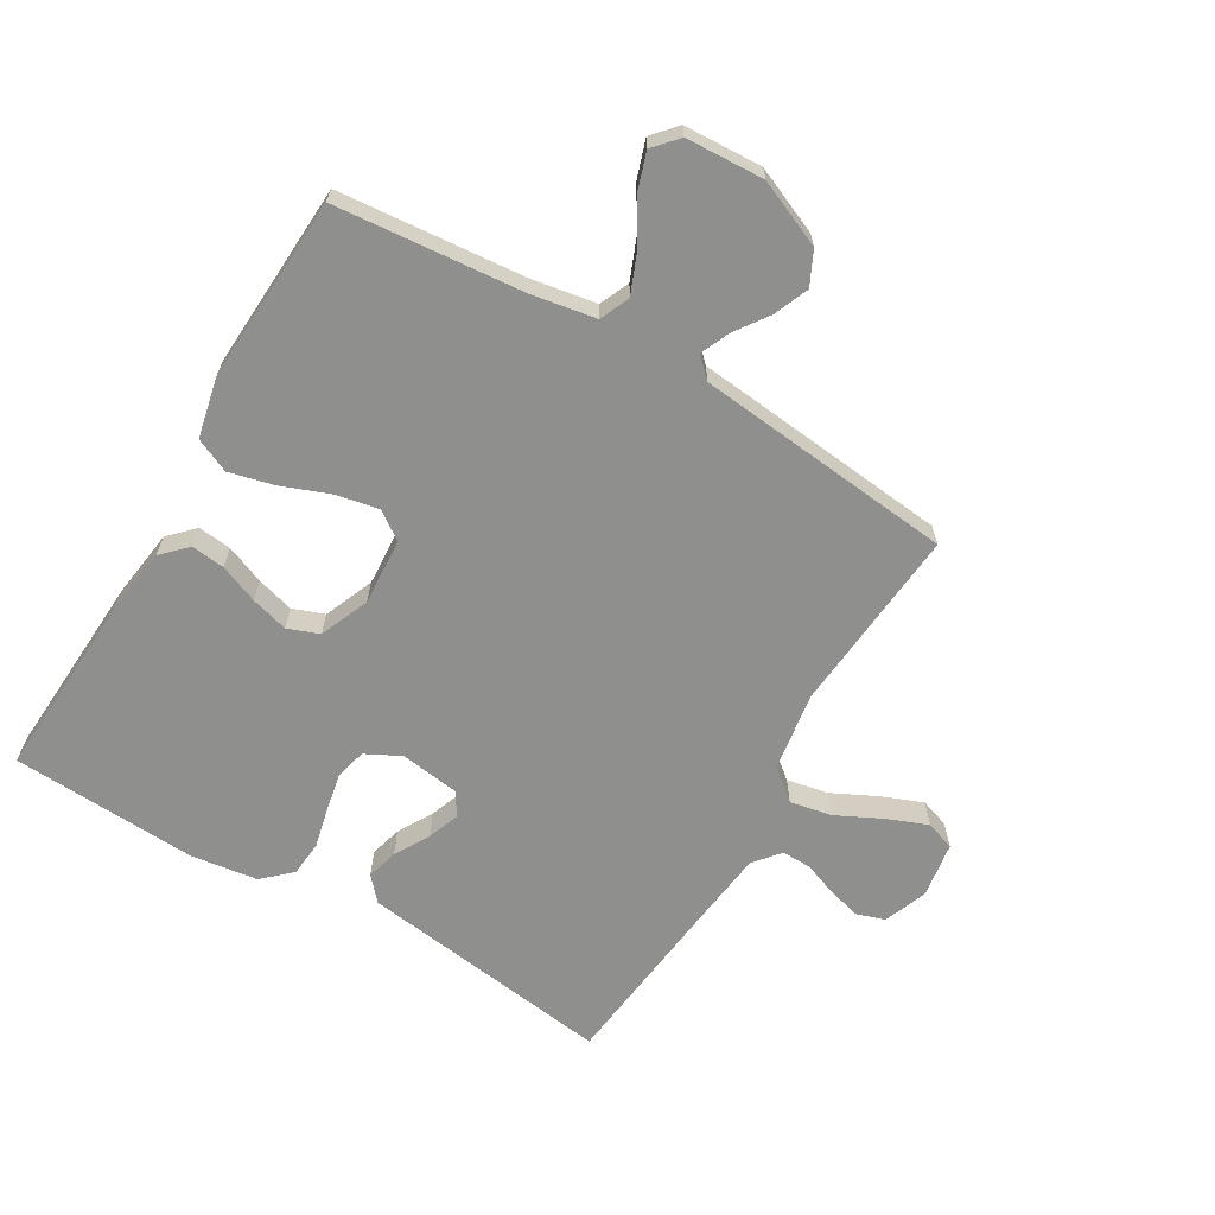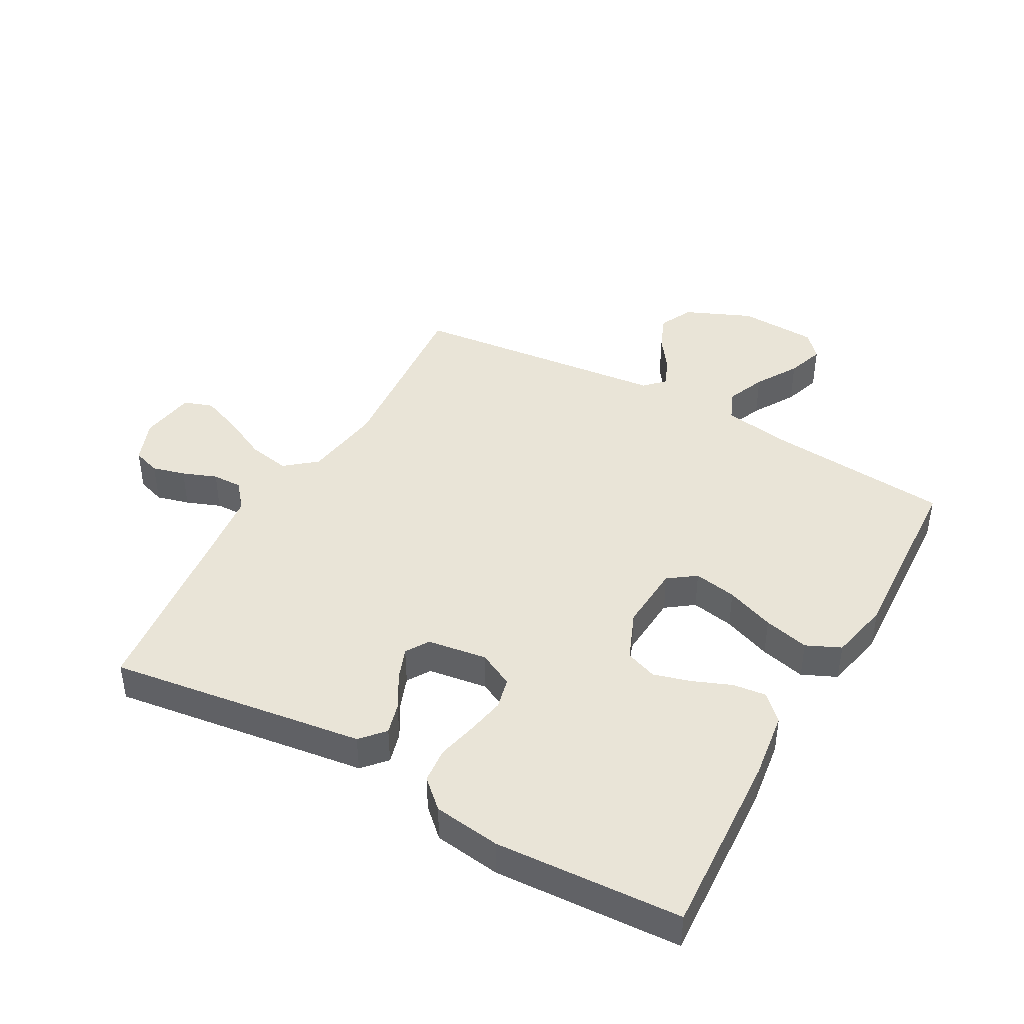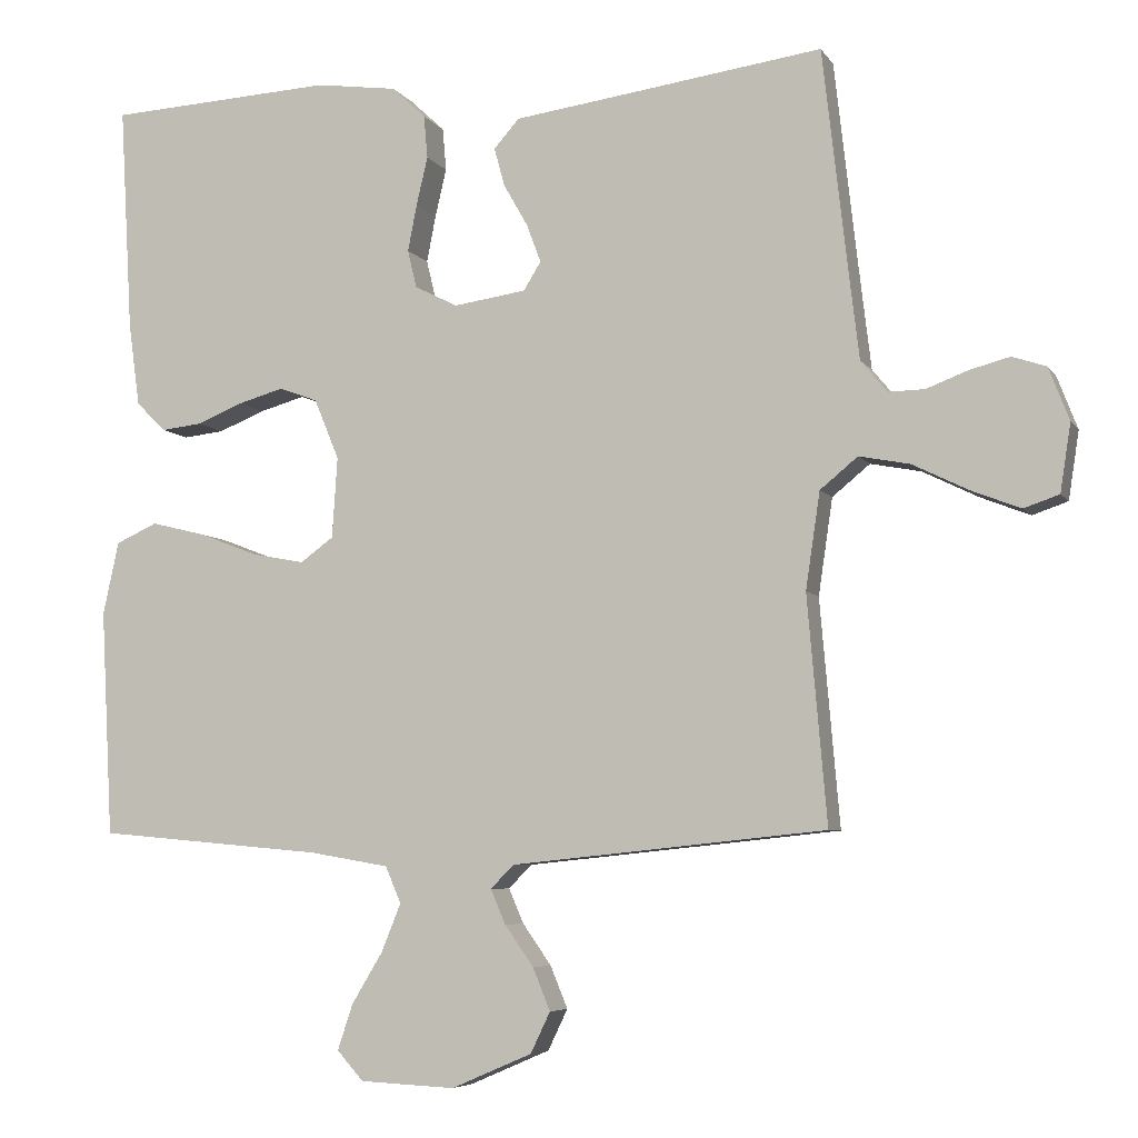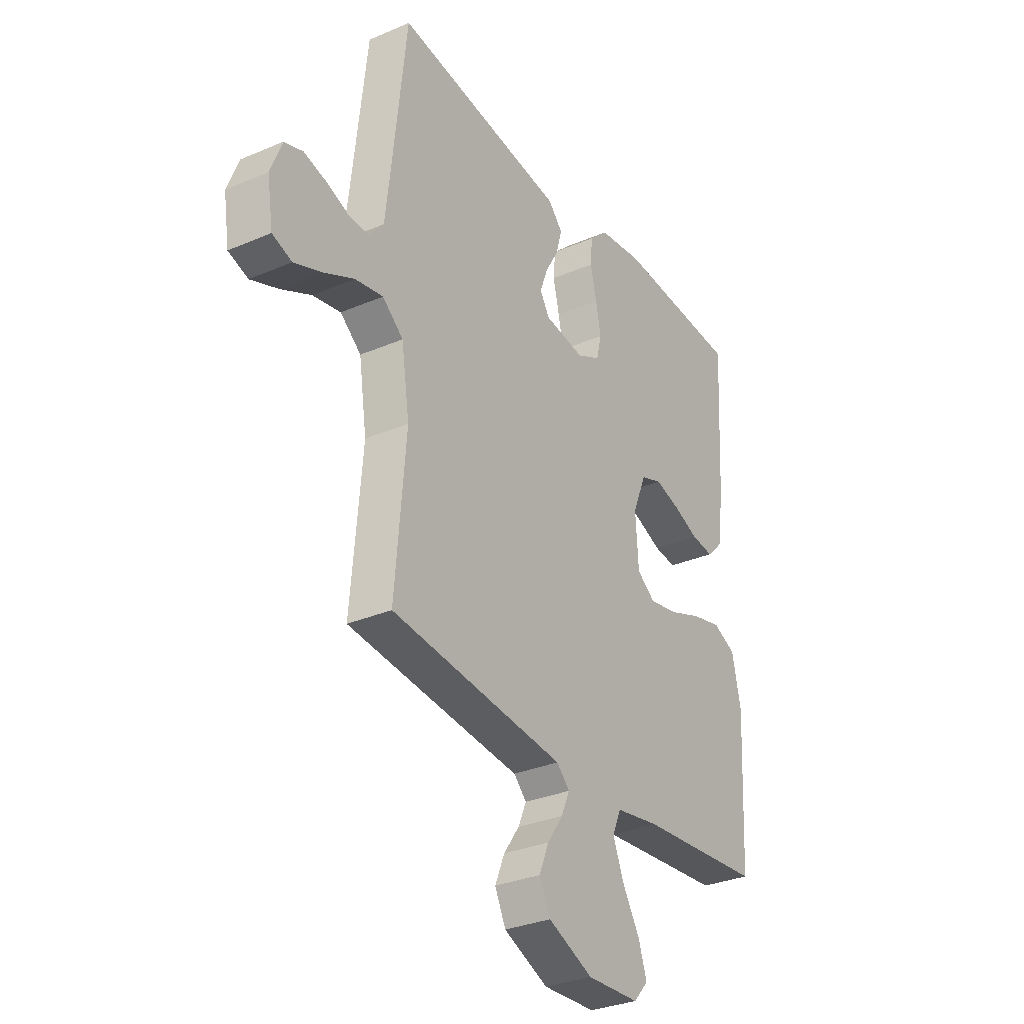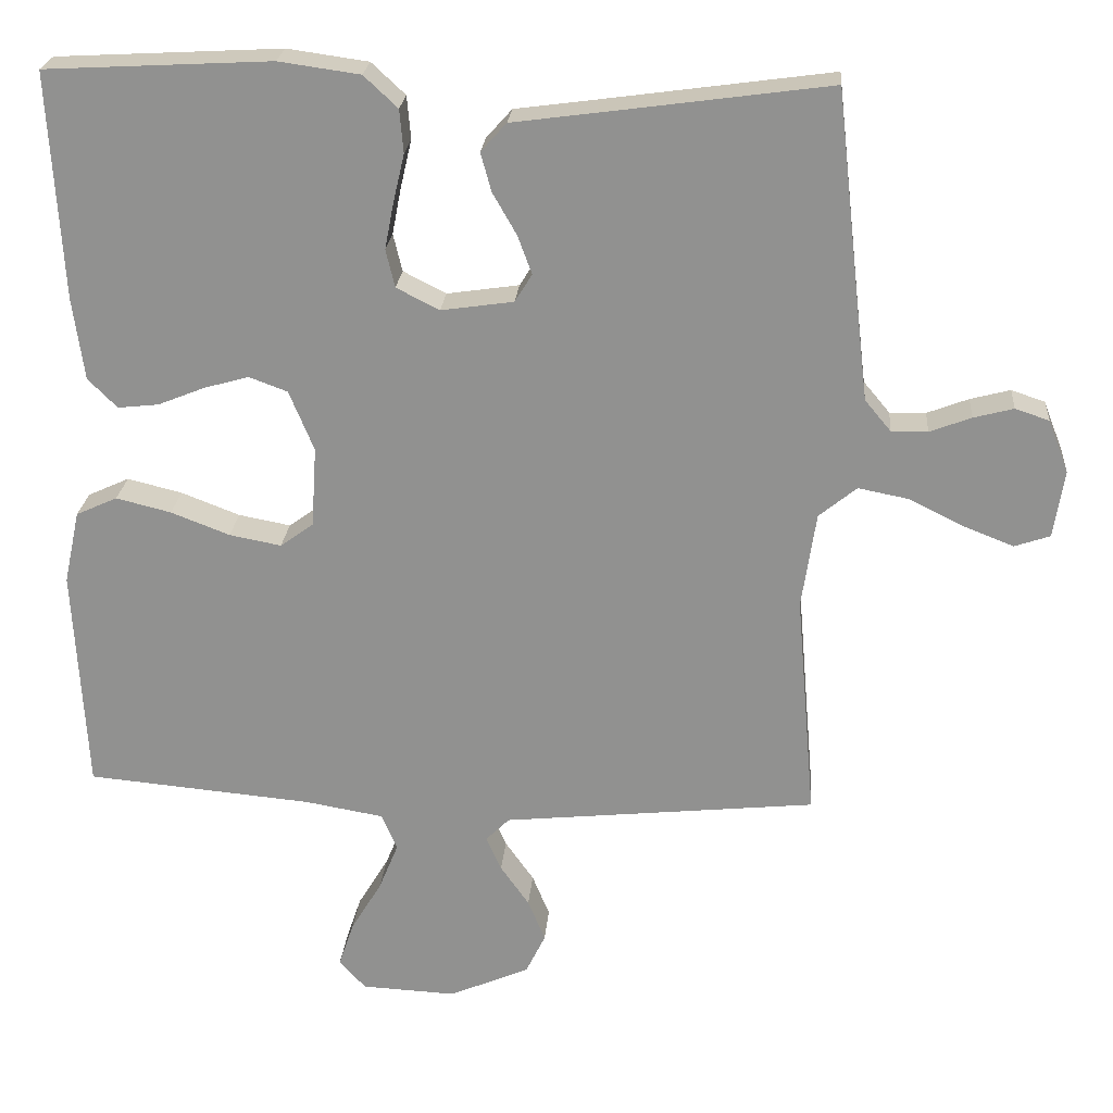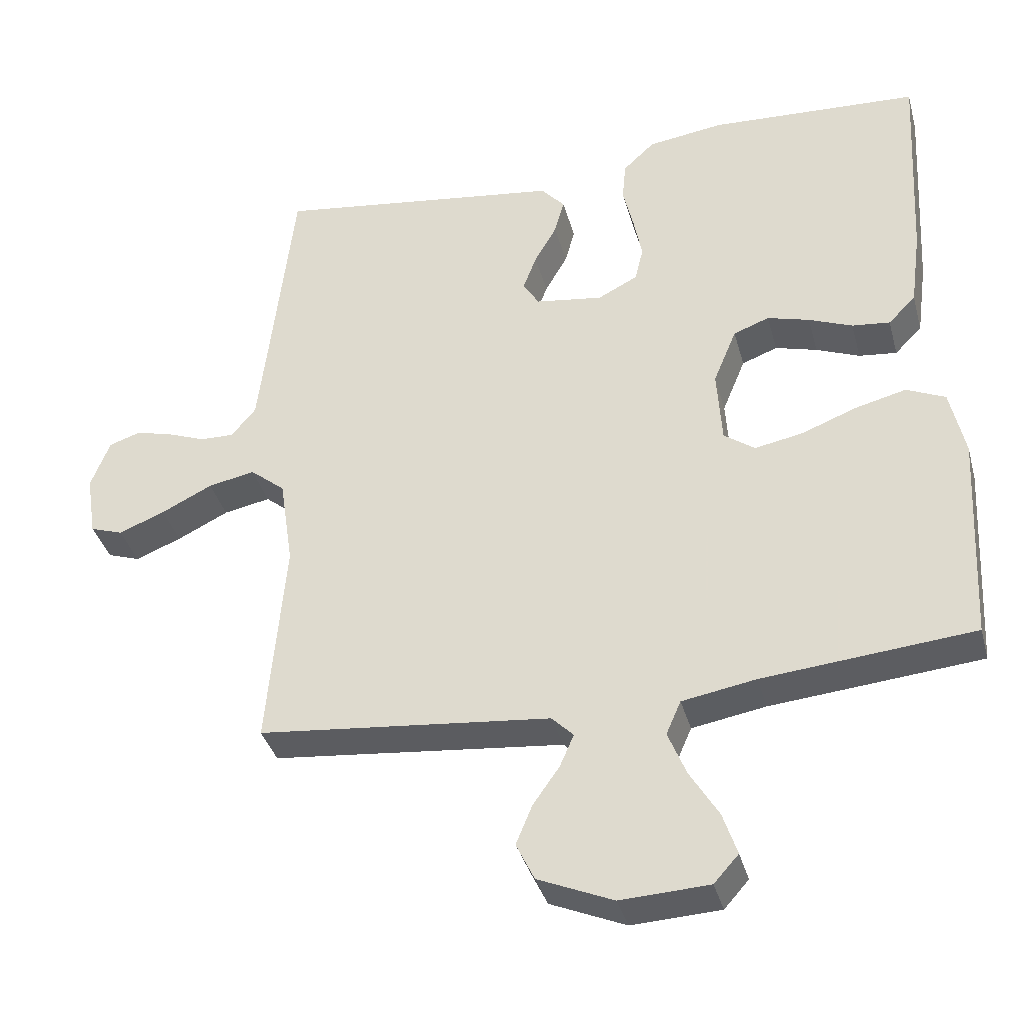
<metadata>
{"format":"obj","ext":"obj","renderer":"f3d","projection":"perspective","resolution":1024,"background":"white","views":[{"elev":-65.3,"azim":149.5,"up":"+Y"},{"elev":43.0,"azim":29.1,"up":"+Y"},{"elev":-6.1,"azim":-161.5,"up":"+Z"},{"elev":-31.5,"azim":-58.7,"up":"+Z"},{"elev":23.4,"azim":-175.3,"up":"+Z"},{"elev":-36.9,"azim":14.8,"up":"+Z"}]}
</metadata>
<code>
v -0.5 0.07 0.5
v -0.2 0.07 0.459
v -0.088 0.07 0.444
v -0.054 0.07 0.406
v -0.068 0.07 0.355
v -0.1 0.07 0.299
v -0.119 0.07 0.248
v -0.096 0.07 0.211
v 0 0.07 0.197
v 0.057 0.07 0.226
v 0.069 0.07 0.276
v 0.057 0.07 0.338
v 0.042 0.07 0.402
v 0.047 0.07 0.459
v 0.092 0.07 0.501
v 0.2 0.07 0.516
v 0.5 0.07 0.5
v 0.483 0.07 0.2
v 0.468 0.07 0.09
v 0.429 0.07 0.051
v 0.375 0.07 0.057
v 0.313 0.07 0.082
v 0.253 0.07 0.099
v 0.202 0.07 0.08
v 0.169 0.07 0
v 0.176 0.07 -0.107
v 0.22 0.07 -0.139
v 0.289 0.07 -0.126
v 0.367 0.07 -0.096
v 0.44 0.07 -0.078
v 0.495 0.07 -0.103
v 0.516 0.07 -0.2
v 0.5 0.07 -0.5
v 0.2 0.07 -0.527
v 0.095 0.07 -0.545
v 0.074 0.07 -0.593
v 0.1 0.07 -0.657
v 0.141 0.07 -0.725
v 0.161 0.07 -0.785
v 0.126 0.07 -0.824
v 0 0.07 -0.83
v -0.107 0.07 -0.784
v -0.133 0.07 -0.73
v -0.11 0.07 -0.674
v -0.072 0.07 -0.62
v -0.052 0.07 -0.574
v -0.083 0.07 -0.543
v -0.2 0.07 -0.531
v -0.5 0.07 -0.5
v -0.474 0.07 -0.2
v -0.493 0.07 -0.072
v -0.543 0.07 -0.031
v -0.61 0.07 -0.044
v -0.683 0.07 -0.08
v -0.749 0.07 -0.106
v -0.796 0.07 -0.09
v -0.81 0.07 0
v -0.783 0.07 0.07
v -0.738 0.07 0.085
v -0.685 0.07 0.071
v -0.63 0.07 0.05
v -0.582 0.07 0.049
v -0.547 0.07 0.091
v -0.534 0.07 0.2
v -0.5 0 0.5
v -0.2 0 0.459
v -0.088 0 0.444
v -0.054 0 0.406
v -0.068 0 0.355
v -0.1 0 0.299
v -0.119 0 0.248
v -0.096 0 0.211
v 0 0 0.197
v 0.057 0 0.226
v 0.069 0 0.276
v 0.057 0 0.338
v 0.042 0 0.402
v 0.047 0 0.459
v 0.092 0 0.501
v 0.2 0 0.516
v 0.5 0 0.5
v 0.483 0 0.2
v 0.468 0 0.09
v 0.429 0 0.051
v 0.375 0 0.057
v 0.313 0 0.082
v 0.253 0 0.099
v 0.202 0 0.08
v 0.169 0 0
v 0.176 0 -0.107
v 0.22 0 -0.139
v 0.289 0 -0.126
v 0.367 0 -0.096
v 0.44 0 -0.078
v 0.495 0 -0.103
v 0.516 0 -0.2
v 0.5 0 -0.5
v 0.2 0 -0.527
v 0.095 0 -0.545
v 0.074 0 -0.593
v 0.1 0 -0.657
v 0.141 0 -0.725
v 0.161 0 -0.785
v 0.126 0 -0.824
v 0 0 -0.83
v -0.107 0 -0.784
v -0.133 0 -0.73
v -0.11 0 -0.674
v -0.072 0 -0.62
v -0.052 0 -0.574
v -0.083 0 -0.543
v -0.2 0 -0.531
v -0.5 0 -0.5
v -0.474 0 -0.2
v -0.493 0 -0.072
v -0.543 0 -0.031
v -0.61 0 -0.044
v -0.683 0 -0.08
v -0.749 0 -0.106
v -0.796 0 -0.09
v -0.81 0 0
v -0.783 0 0.07
v -0.738 0 0.085
v -0.685 0 0.071
v -0.63 0 0.05
v -0.582 0 0.049
v -0.547 0 0.091
v -0.534 0 0.2
f 58 59 60 61
f 56 57 58 61
f 56 61 62
f 53 54 55 56
f 53 56 62
f 52 53 62 63
f 47 48 49 50
f 47 50 51
f 46 47 51
f 42 43 44 45
f 42 45 46
f 41 42 46
f 40 41 46
f 37 38 39 40
f 36 37 40 46
f 35 36 46 51
f 31 32 33 34
f 28 29 30 31
f 27 28 31 34
f 26 27 34 35
f 19 20 21 22
f 19 22 23
f 18 19 23
f 17 18 23 24
f 15 16 17 24
f 12 13 14 15
f 11 12 15 24
f 3 4 5 6
f 2 3 6 7
f 64 1 2 7
f 63 64 7 8
f 52 63 8 9
f 51 52 9
f 25 26 35 51
f 25 51 9 10
f 10 11 24 25
f 125 124 123 122
f 125 122 121 120
f 126 125 120
f 120 119 118 117
f 126 120 117
f 127 126 117 116
f 114 113 112 111
f 115 114 111
f 115 111 110
f 109 108 107 106
f 110 109 106
f 110 106 105
f 110 105 104
f 104 103 102 101
f 110 104 101 100
f 115 110 100 99
f 98 97 96 95
f 95 94 93 92
f 98 95 92 91
f 99 98 91 90
f 86 85 84 83
f 87 86 83
f 87 83 82
f 88 87 82 81
f 88 81 80 79
f 79 78 77 76
f 88 79 76 75
f 70 69 68 67
f 71 70 67 66
f 71 66 65 128
f 72 71 128 127
f 73 72 127 116
f 73 116 115
f 115 99 90 89
f 74 73 115 89
f 89 88 75 74
f 1 65 66 2
f 2 66 67 3
f 3 67 68 4
f 4 68 69 5
f 5 69 70 6
f 6 70 71 7
f 7 71 72 8
f 8 72 73 9
f 9 73 74 10
f 10 74 75 11
f 11 75 76 12
f 12 76 77 13
f 13 77 78 14
f 14 78 79 15
f 15 79 80 16
f 16 80 81 17
f 17 81 82 18
f 18 82 83 19
f 19 83 84 20
f 20 84 85 21
f 21 85 86 22
f 22 86 87 23
f 23 87 88 24
f 24 88 89 25
f 25 89 90 26
f 26 90 91 27
f 27 91 92 28
f 28 92 93 29
f 29 93 94 30
f 30 94 95 31
f 31 95 96 32
f 32 96 97 33
f 33 97 98 34
f 34 98 99 35
f 35 99 100 36
f 36 100 101 37
f 37 101 102 38
f 38 102 103 39
f 39 103 104 40
f 40 104 105 41
f 41 105 106 42
f 42 106 107 43
f 43 107 108 44
f 44 108 109 45
f 45 109 110 46
f 46 110 111 47
f 47 111 112 48
f 48 112 113 49
f 49 113 114 50
f 50 114 115 51
f 51 115 116 52
f 52 116 117 53
f 53 117 118 54
f 54 118 119 55
f 55 119 120 56
f 56 120 121 57
f 57 121 122 58
f 58 122 123 59
f 59 123 124 60
f 60 124 125 61
f 61 125 126 62
f 62 126 127 63
f 63 127 128 64
f 64 128 65 1

</code>
